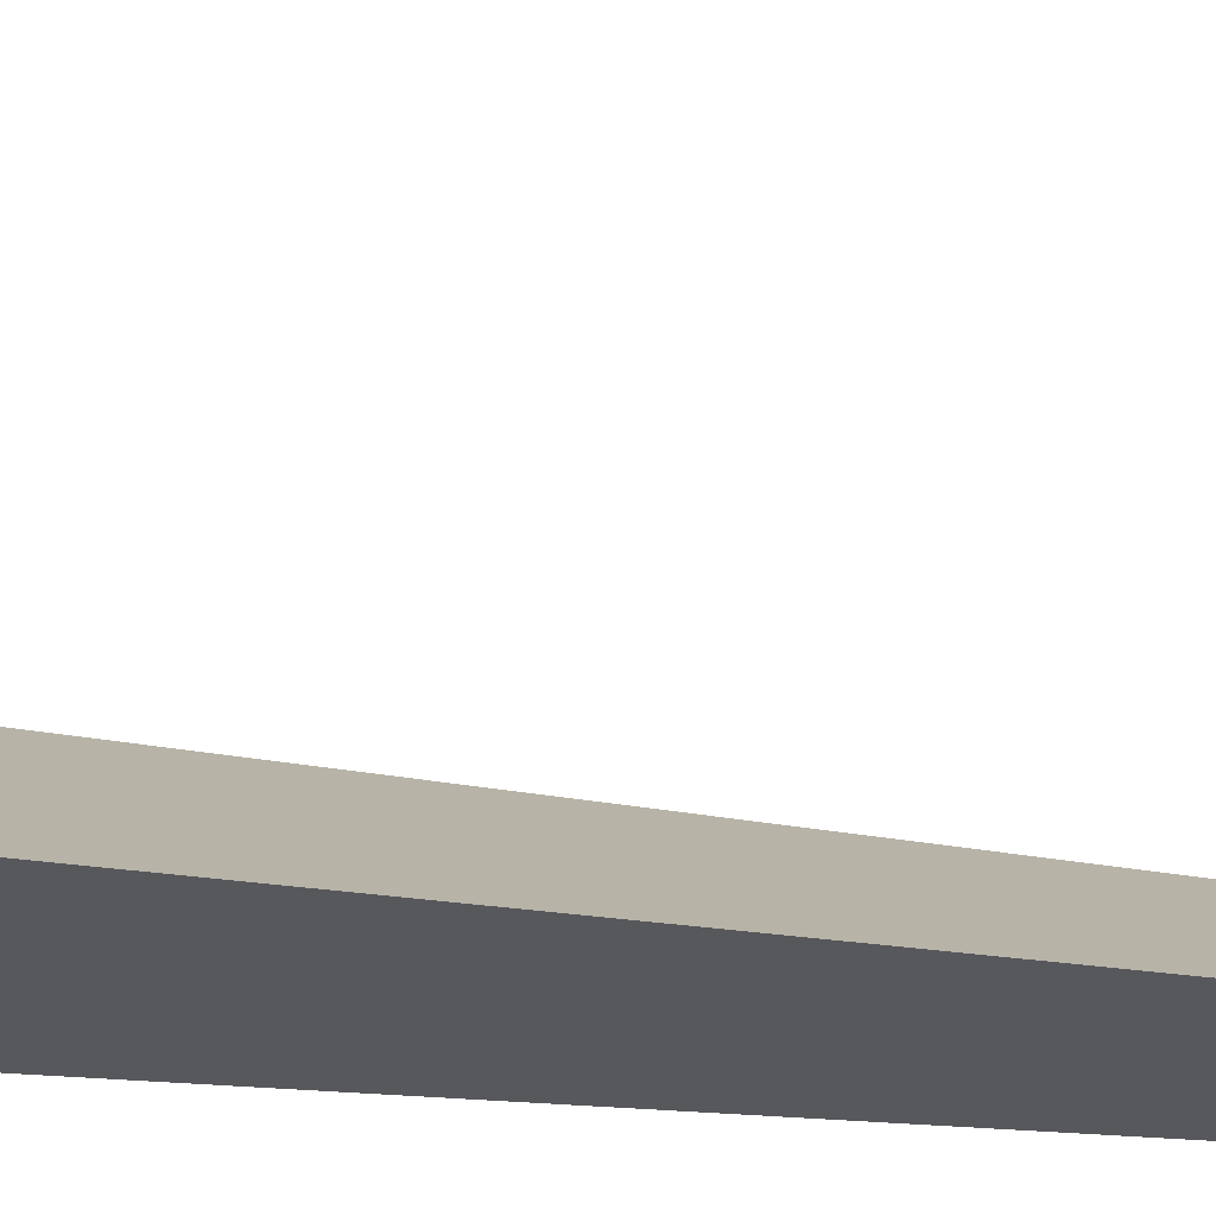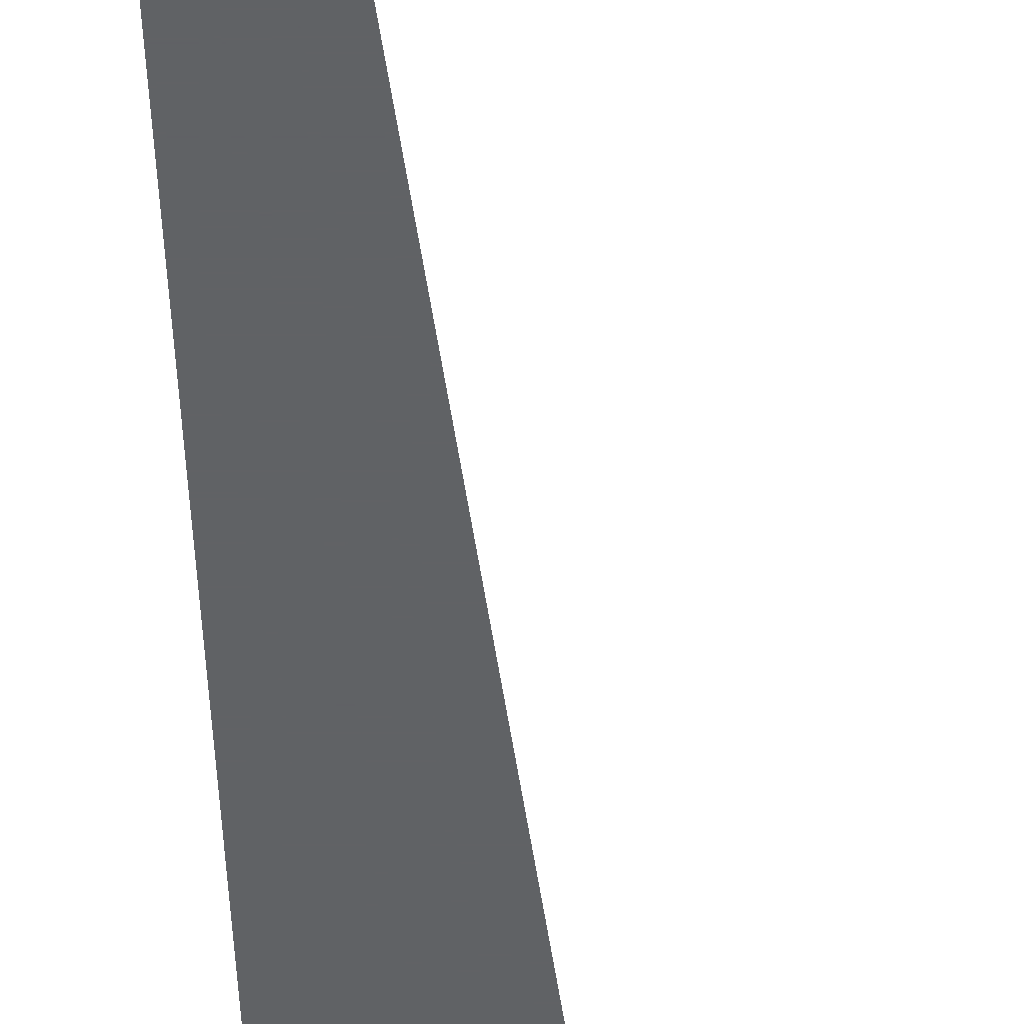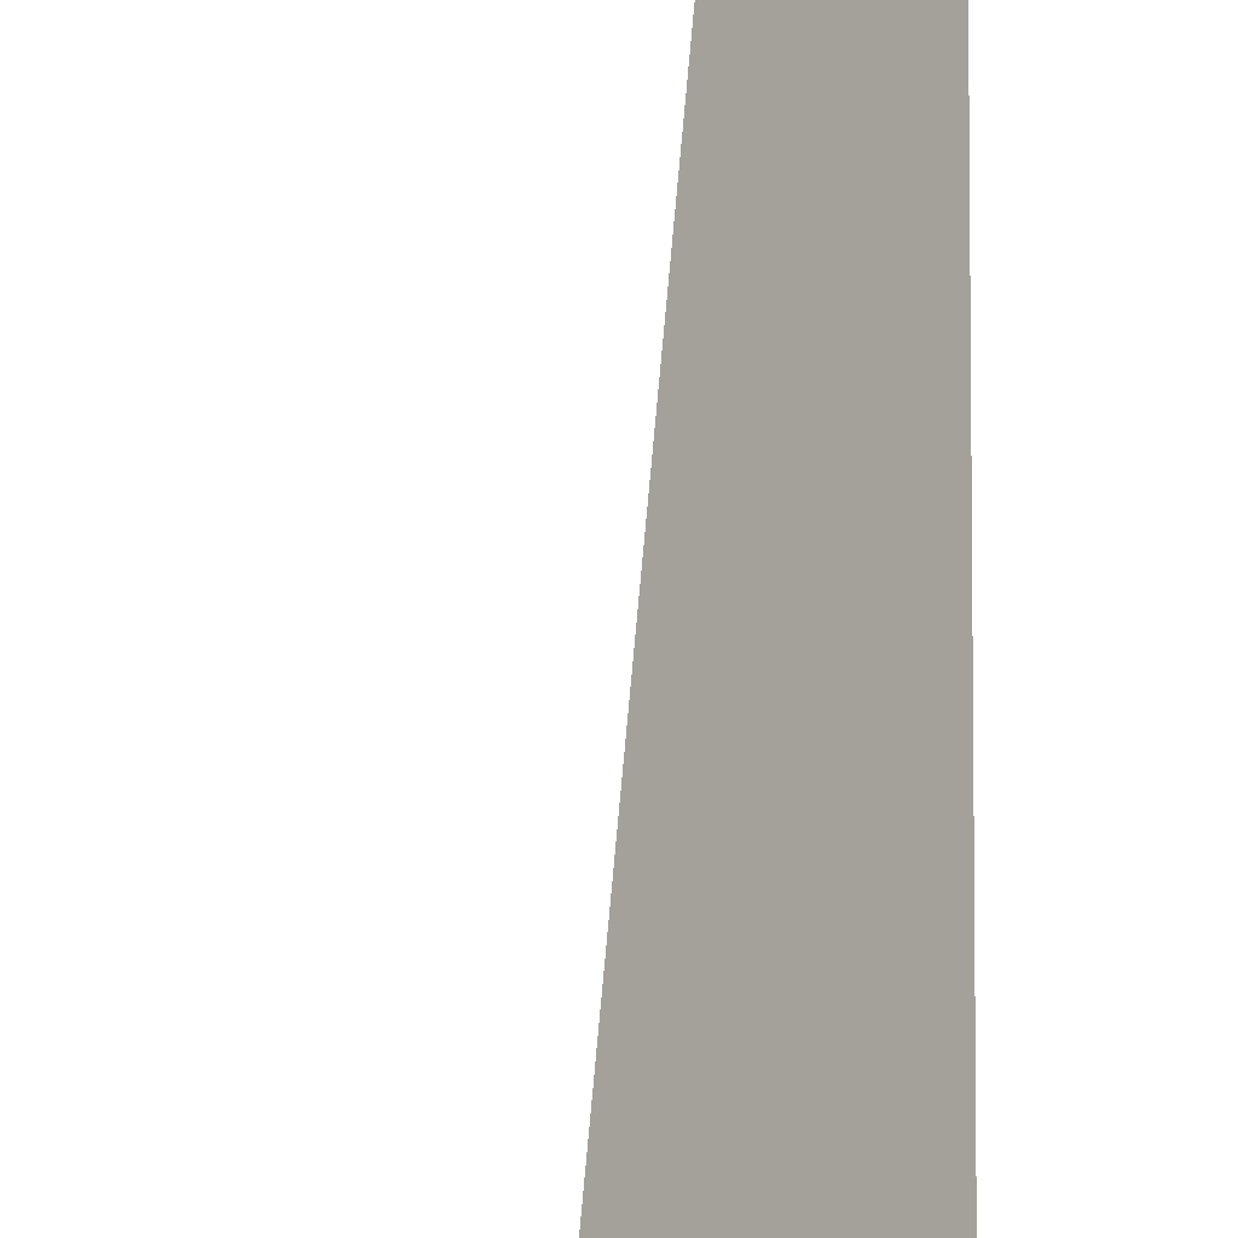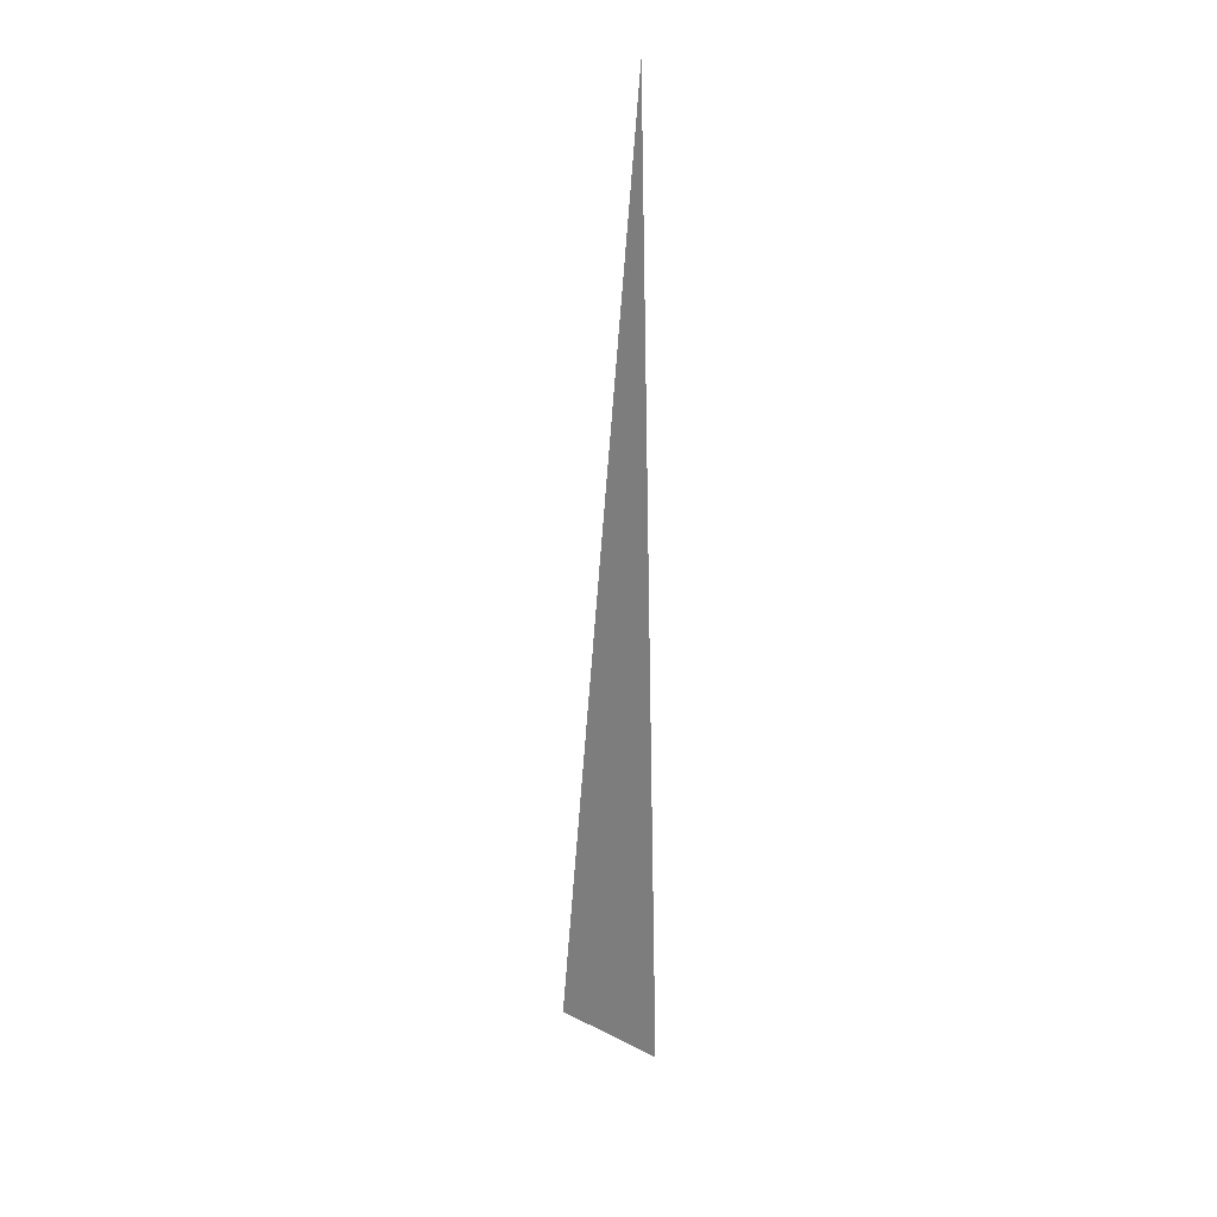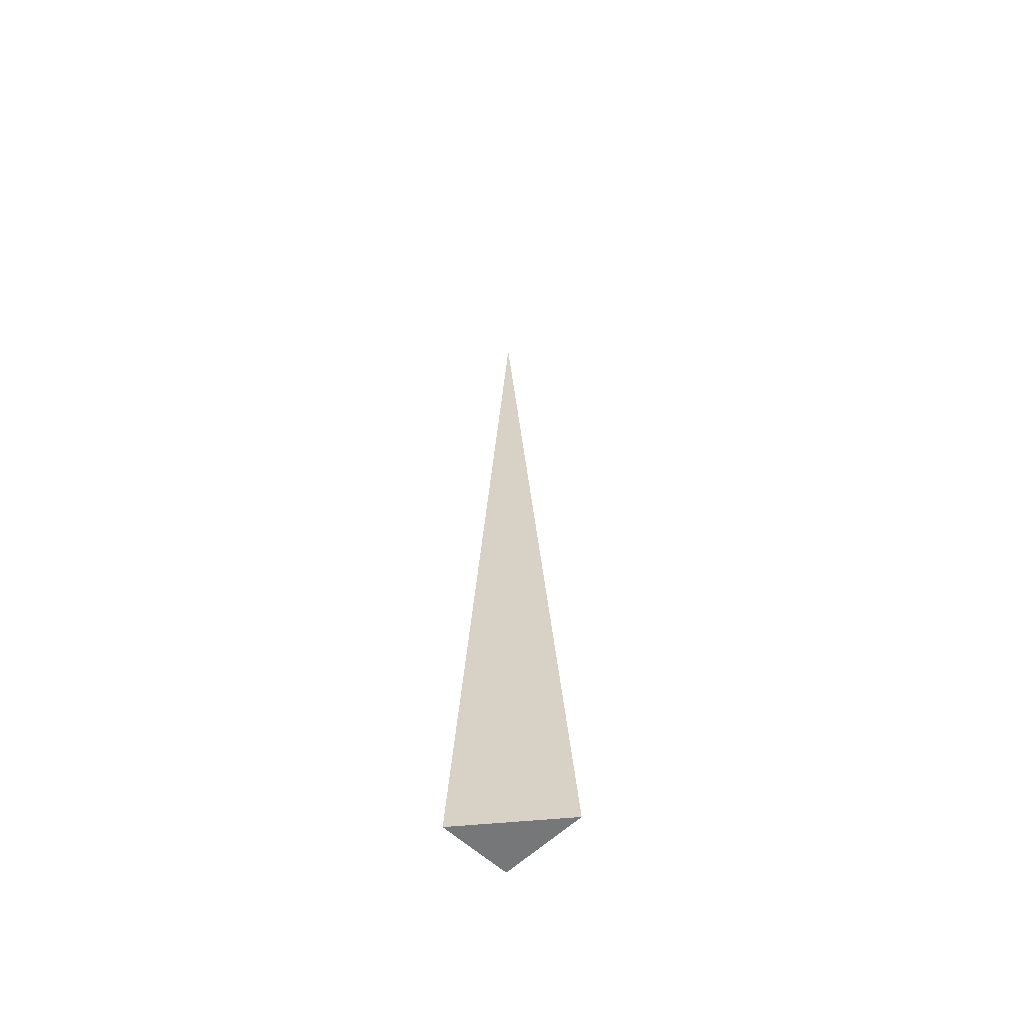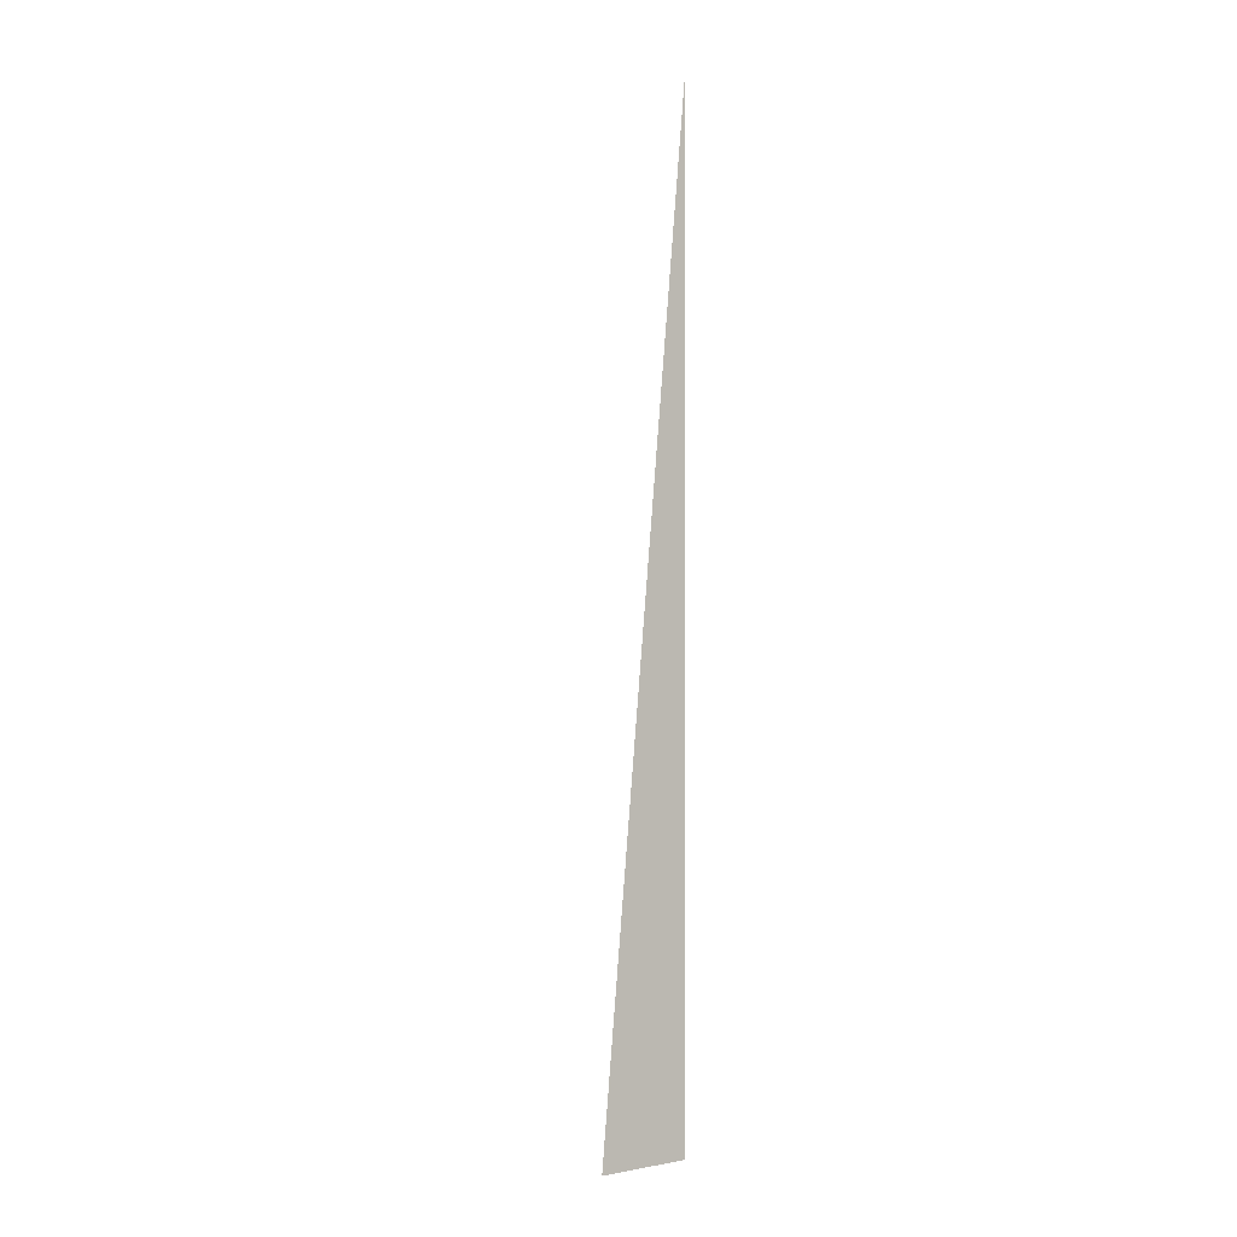
<metadata>
{"format":"obj","ext":"obj","renderer":"f3d","projection":"perspective","resolution":1024,"background":"white","views":[{"elev":61.5,"azim":-86.4,"up":"+Y"},{"elev":-50.5,"azim":3.6,"up":"+Y"},{"elev":62.7,"azim":-179.7,"up":"+Y"},{"elev":26.8,"azim":167.5,"up":"+Z"},{"elev":-57.1,"azim":135.4,"up":"+Z"},{"elev":0.2,"azim":-126.2,"up":"+Z"}]}
</metadata>
<code>
v -0.02609 -0.03135 -0.3331
v 0.07827 -0.03135 -0.3331
v -0.02609 0.09404 -0.3331
v -0.02609 -0.03135 0.9992
v -0.02609 0.03135 -0.3331
v 0.02609 0.03135 -0.3331
v 0.02609 -0.03135 -0.3331
v 0.02609 -0.03135 0.3331
v -0.02609 -0.03135 0.3331
v -0.02609 0.03135 0.3331
v -0.02609 -3.469e-18 -0.3331
v 0 -3.469e-18 -0.3331
v 0 -0.03135 -0.3331
v -0.02609 0.06269 -0.3331
v 0 0.06269 -0.3331
v 0 0.03135 -0.3331
v 0.05218 -3.469e-18 -0.3331
v 0.05218 -0.03135 -0.3331
v 0.02609 -3.469e-18 -0.3331
v 0 -0.03135 -2.776e-17
v -0.02609 -0.03135 -2.776e-17
v 0.05218 -0.03135 -2.776e-17
v 0.02609 -0.03135 -2.776e-17
v 0 -0.03135 0.6661
v -0.02609 -0.03135 0.6661
v 0 -0.03135 0.3331
v -0.02609 0.03135 -2.776e-17
v -0.02609 0.06269 -2.776e-17
v -0.02609 -3.469e-18 -2.776e-17
v -0.02609 -3.469e-18 0.6661
v -0.02609 -3.469e-18 0.3331
v 0.02609 -3.469e-18 -2.776e-17
v 0 0.03135 -2.776e-17
v 0 -3.469e-18 0.3331
v -0.02609 -0.01567 -0.3331
v -0.01305 -0.01567 -0.3331
v -0.01305 -0.03135 -0.3331
v -0.02609 0.01567 -0.3331
v -0.01305 0.01567 -0.3331
v -0.01305 -3.469e-18 -0.3331
v 0.01305 -0.01567 -0.3331
v 0.01305 -0.03135 -0.3331
v 0 -0.01567 -0.3331
v -0.02609 0.04702 -0.3331
v -0.01305 0.04702 -0.3331
v -0.01305 0.03135 -0.3331
v -0.02609 0.07837 -0.3331
v -0.01305 0.07837 -0.3331
v -0.01305 0.06269 -0.3331
v 0.01305 0.04702 -0.3331
v 0.01305 0.03135 -0.3331
v 0 0.04702 -0.3331
v 0.03914 0.01567 -0.3331
v 0.03914 -3.469e-18 -0.3331
v 0.02609 0.01567 -0.3331
v 0.06523 -0.01567 -0.3331
v 0.06523 -0.03135 -0.3331
v 0.05218 -0.01567 -0.3331
v 0.03914 -0.03135 -0.3331
v 0.02609 -0.01567 -0.3331
v 0.03914 -0.01567 -0.3331
v 0 0.01567 -0.3331
v 0.01305 0.01567 -0.3331
v 0.01305 -3.469e-18 -0.3331
v -0.01305 -0.03135 -0.1665
v -0.02609 -0.03135 -0.1665
v 0.01305 -0.03135 -0.1665
v 0 -0.03135 -0.1665
v -0.01305 -0.03135 0.1665
v -0.02609 -0.03135 0.1665
v -0.01305 -0.03135 -2.776e-17
v 0.03914 -0.03135 -0.1665
v 0.02609 -0.03135 -0.1665
v 0.06523 -0.03135 -0.1665
v 0.05218 -0.03135 -0.1665
v 0.03914 -0.03135 0.1665
v 0.02609 -0.03135 0.1665
v 0.03914 -0.03135 -2.776e-17
v 0.01305 -0.03135 0.4996
v 0 -0.03135 0.4996
v 0.01305 -0.03135 0.3331
v -0.01305 -0.03135 0.8326
v -0.02609 -0.03135 0.8326
v -0.01305 -0.03135 0.6661
v -0.02609 -0.03135 0.4996
v -0.01305 -0.03135 0.3331
v -0.01305 -0.03135 0.4996
v 0.01305 -0.03135 -2.776e-17
v 0.01305 -0.03135 0.1665
v 0 -0.03135 0.1665
v -0.02609 0.06269 -0.1665
v -0.02609 0.07837 -0.1665
v -0.02609 0.03135 -0.1665
v -0.02609 0.04702 -0.1665
v -0.02609 0.03135 0.1665
v -0.02609 0.04702 0.1665
v -0.02609 0.04702 -2.776e-17
v -0.02609 -3.469e-18 -0.1665
v -0.02609 0.01567 -0.1665
v -0.02609 -0.01567 -0.1665
v -0.02609 -0.01567 0.1665
v -0.02609 -0.01567 -2.776e-17
v -0.02609 -0.01567 0.4996
v -0.02609 -0.01567 0.3331
v -0.02609 -0.01567 0.8326
v -0.02609 -0.01567 0.6661
v -0.02609 0.01567 0.4996
v -0.02609 0.01567 0.3331
v -0.02609 -3.469e-18 0.4996
v -0.02609 0.01567 -2.776e-17
v -0.02609 -3.469e-18 0.1665
v -0.02609 0.01567 0.1665
v 0.05218 -0.01567 -0.1665
v 0.02609 0.01567 -0.1665
v 0.03914 -3.469e-18 -0.1665
v 0.02609 -0.01567 0.1665
v 0.03914 -0.01567 -2.776e-17
v 0 0.04702 -0.1665
v 0.01305 0.03135 -0.1665
v -0.01305 0.06269 -0.1665
v -0.01305 0.03135 0.1665
v -0.01305 0.04702 -2.776e-17
v -0.01305 -3.469e-18 0.4996
v -0.01305 0.01567 0.3331
v -0.01305 -0.01567 0.6661
v 0.01305 -0.01567 0.3331
v 0 -0.01567 0.4996
v 0.01305 0.01567 -2.776e-17
v 0 0.01567 0.1665
v 0.01305 -3.469e-18 0.1665
f 1 35 37
f 35 11 36
f 36 13 37
f 35 36 37
f 11 38 40
f 38 5 39
f 39 12 40
f 38 39 40
f 12 41 43
f 41 7 42
f 42 13 43
f 41 42 43
f 11 40 36
f 40 12 43
f 43 13 36
f 40 43 36
f 5 44 46
f 44 14 45
f 45 16 46
f 44 45 46
f 14 47 49
f 47 3 48
f 48 15 49
f 47 48 49
f 15 50 52
f 50 6 51
f 51 16 52
f 50 51 52
f 14 49 45
f 49 15 52
f 52 16 45
f 49 52 45
f 6 53 55
f 53 17 54
f 54 19 55
f 53 54 55
f 17 56 58
f 56 2 57
f 57 18 58
f 56 57 58
f 18 59 61
f 59 7 60
f 60 19 61
f 59 60 61
f 17 58 54
f 58 18 61
f 61 19 54
f 58 61 54
f 5 46 39
f 46 16 62
f 62 12 39
f 46 62 39
f 16 51 63
f 51 6 55
f 55 19 63
f 51 55 63
f 19 60 64
f 60 7 41
f 41 12 64
f 60 41 64
f 16 63 62
f 63 19 64
f 64 12 62
f 63 64 62
f 1 37 66
f 37 13 65
f 65 21 66
f 37 65 66
f 13 42 68
f 42 7 67
f 67 20 68
f 42 67 68
f 20 69 71
f 69 9 70
f 70 21 71
f 69 70 71
f 13 68 65
f 68 20 71
f 71 21 65
f 68 71 65
f 7 59 73
f 59 18 72
f 72 23 73
f 59 72 73
f 18 57 75
f 57 2 74
f 74 22 75
f 57 74 75
f 22 76 78
f 76 8 77
f 77 23 78
f 76 77 78
f 18 75 72
f 75 22 78
f 78 23 72
f 75 78 72
f 8 79 81
f 79 24 80
f 80 26 81
f 79 80 81
f 24 82 84
f 82 4 83
f 83 25 84
f 82 83 84
f 25 85 87
f 85 9 86
f 86 26 87
f 85 86 87
f 24 84 80
f 84 25 87
f 87 26 80
f 84 87 80
f 7 73 67
f 73 23 88
f 88 20 67
f 73 88 67
f 23 77 89
f 77 8 81
f 81 26 89
f 77 81 89
f 26 86 90
f 86 9 69
f 69 20 90
f 86 69 90
f 23 89 88
f 89 26 90
f 90 20 88
f 89 90 88
f 3 47 92
f 47 14 91
f 91 28 92
f 47 91 92
f 14 44 94
f 44 5 93
f 93 27 94
f 44 93 94
f 27 95 97
f 95 10 96
f 96 28 97
f 95 96 97
f 14 94 91
f 94 27 97
f 97 28 91
f 94 97 91
f 5 38 99
f 38 11 98
f 98 29 99
f 38 98 99
f 11 35 100
f 35 1 66
f 66 21 100
f 35 66 100
f 21 70 102
f 70 9 101
f 101 29 102
f 70 101 102
f 11 100 98
f 100 21 102
f 102 29 98
f 100 102 98
f 9 85 104
f 85 25 103
f 103 31 104
f 85 103 104
f 25 83 106
f 83 4 105
f 105 30 106
f 83 105 106
f 30 107 109
f 107 10 108
f 108 31 109
f 107 108 109
f 25 106 103
f 106 30 109
f 109 31 103
f 106 109 103
f 5 99 93
f 99 29 110
f 110 27 93
f 99 110 93
f 29 101 111
f 101 9 104
f 104 31 111
f 101 104 111
f 31 108 112
f 108 10 95
f 95 27 112
f 108 95 112
f 29 111 110
f 111 31 112
f 112 27 110
f 111 112 110
f 2 56 74
f 56 17 113
f 113 22 74
f 56 113 74
f 17 53 115
f 53 6 114
f 114 32 115
f 53 114 115
f 32 116 117
f 116 8 76
f 76 22 117
f 116 76 117
f 17 115 113
f 115 32 117
f 117 22 113
f 115 117 113
f 6 50 119
f 50 15 118
f 118 33 119
f 50 118 119
f 15 48 120
f 48 3 92
f 92 28 120
f 48 92 120
f 28 96 122
f 96 10 121
f 121 33 122
f 96 121 122
f 15 120 118
f 120 28 122
f 122 33 118
f 120 122 118
f 10 107 124
f 107 30 123
f 123 34 124
f 107 123 124
f 30 105 125
f 105 4 82
f 82 24 125
f 105 82 125
f 24 79 127
f 79 8 126
f 126 34 127
f 79 126 127
f 30 125 123
f 125 24 127
f 127 34 123
f 125 127 123
f 6 119 114
f 119 33 128
f 128 32 114
f 119 128 114
f 33 121 129
f 121 10 124
f 124 34 129
f 121 124 129
f 34 126 130
f 126 8 116
f 116 32 130
f 126 116 130
f 33 129 128
f 129 34 130
f 130 32 128
f 129 130 128

</code>
